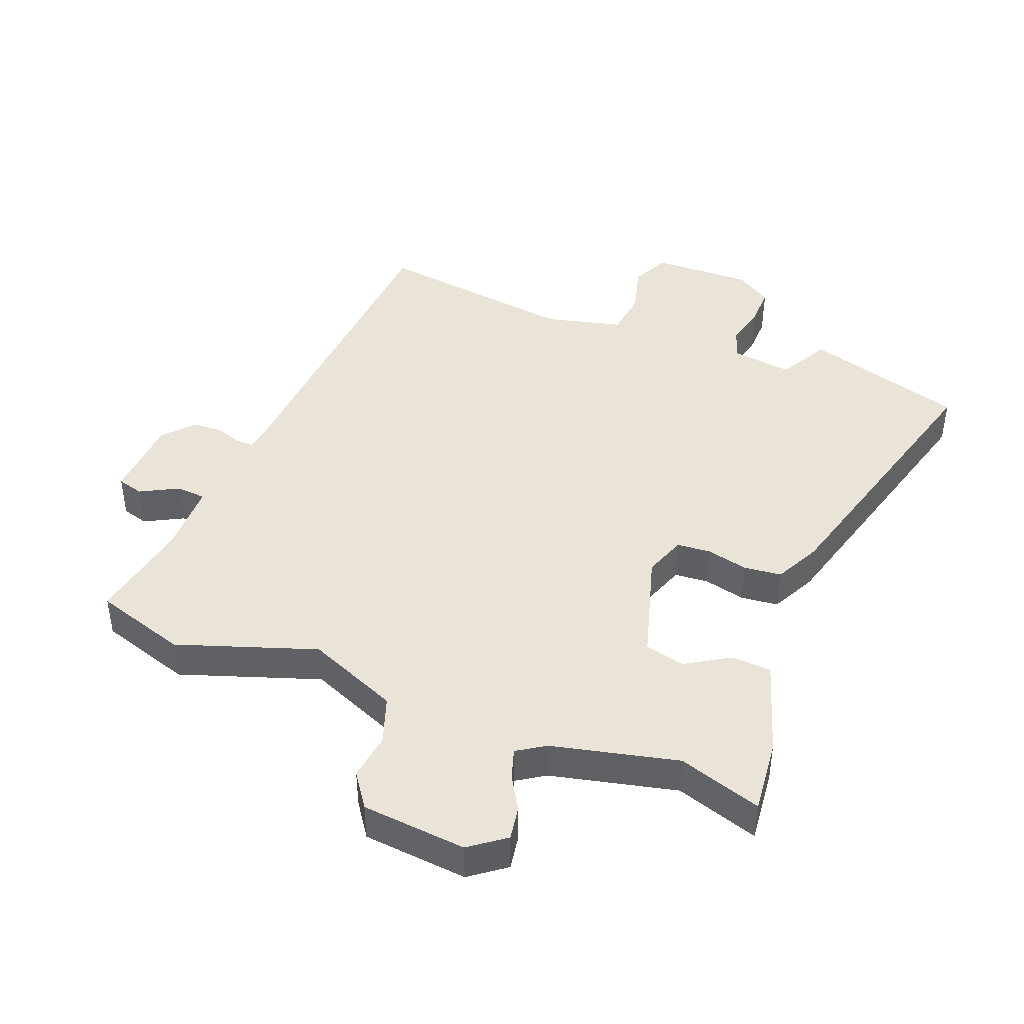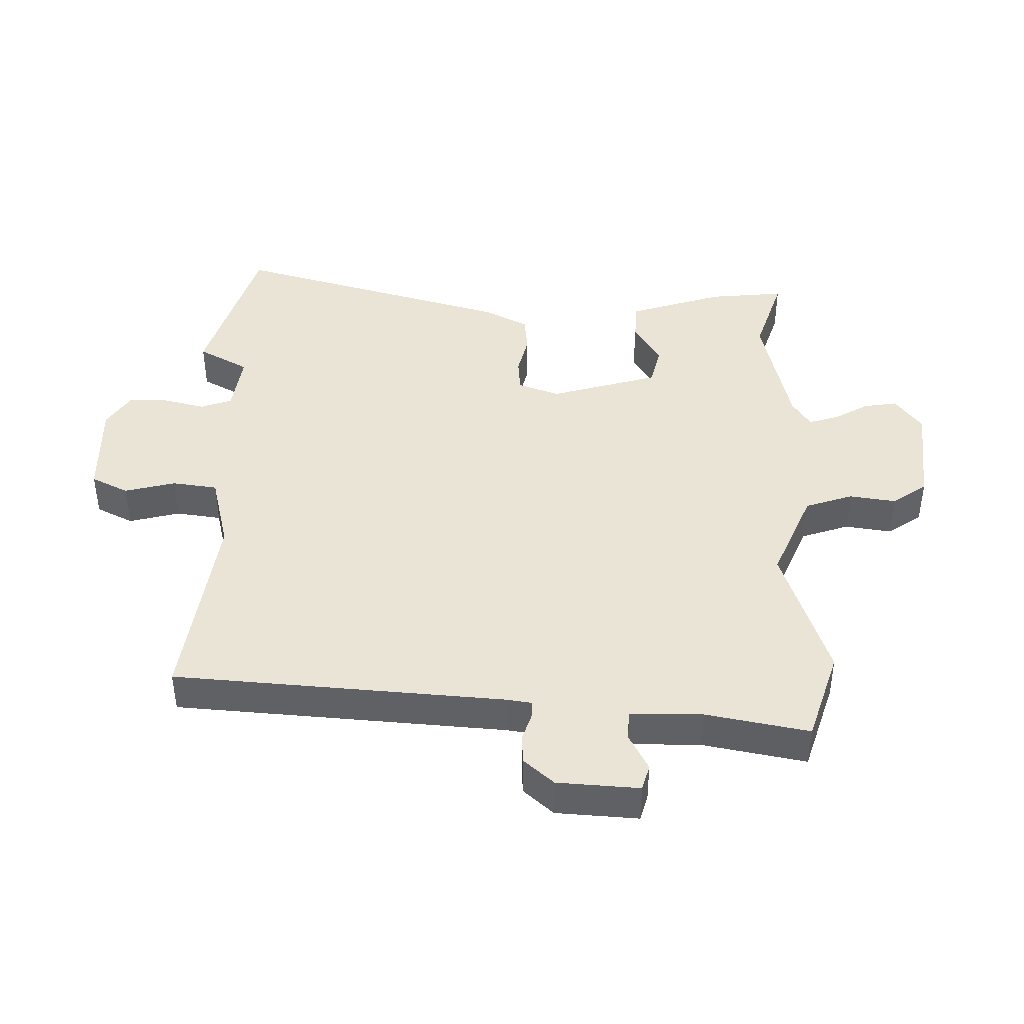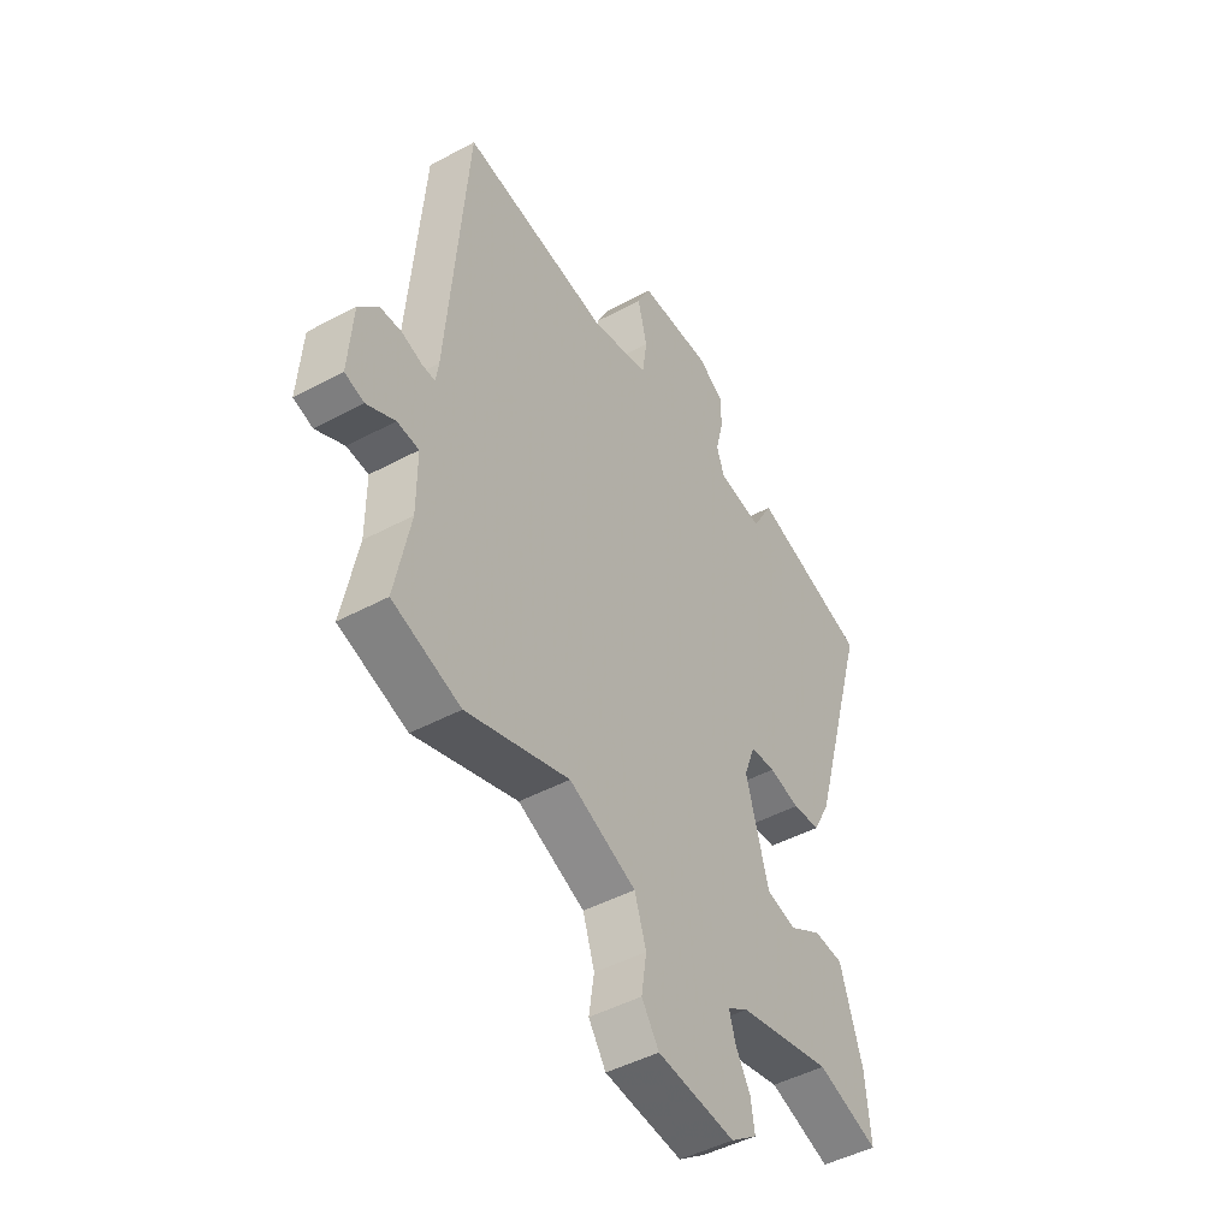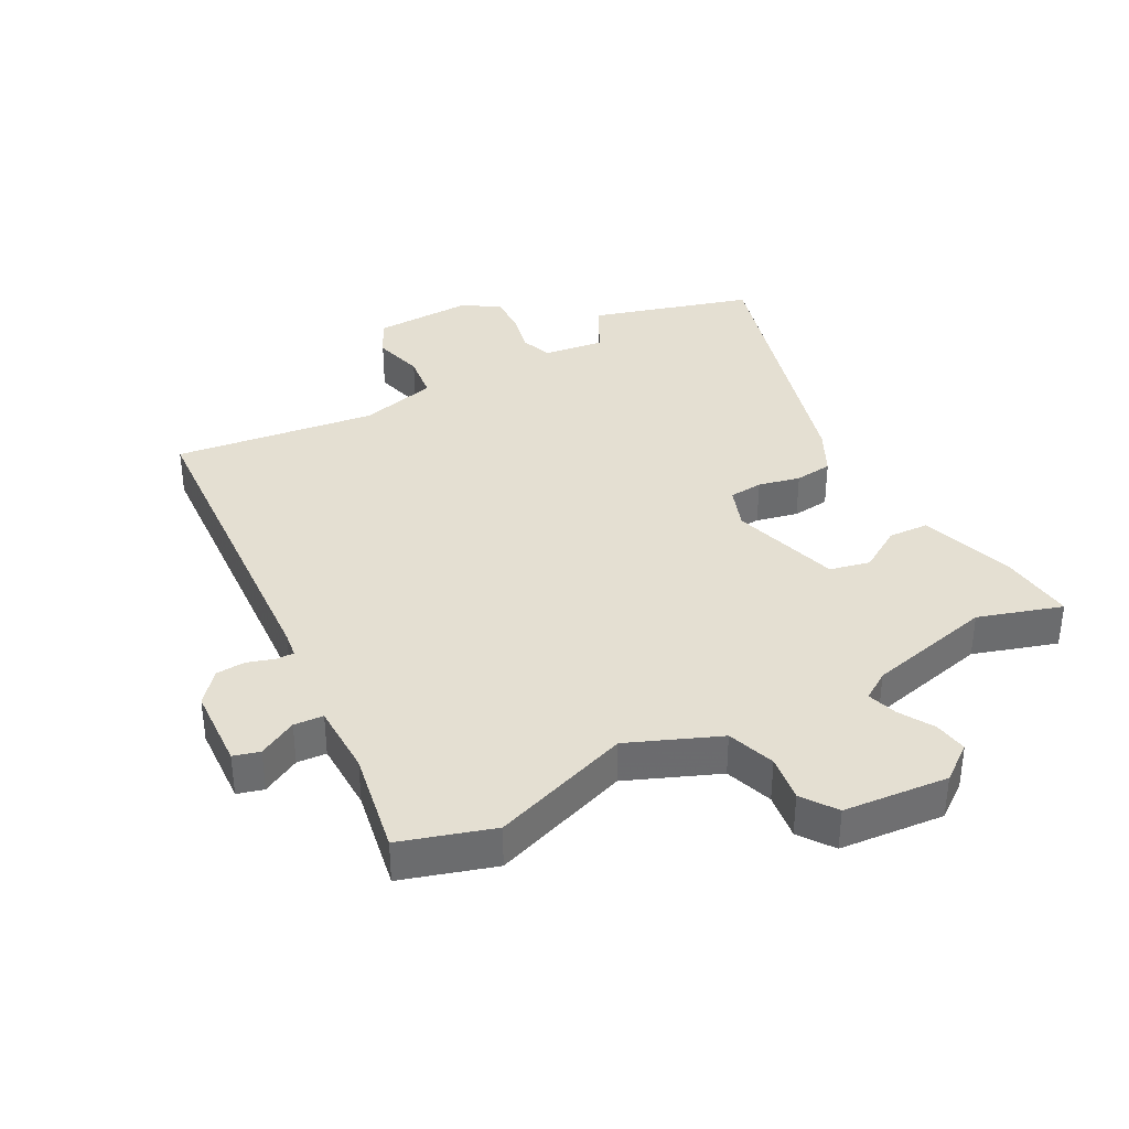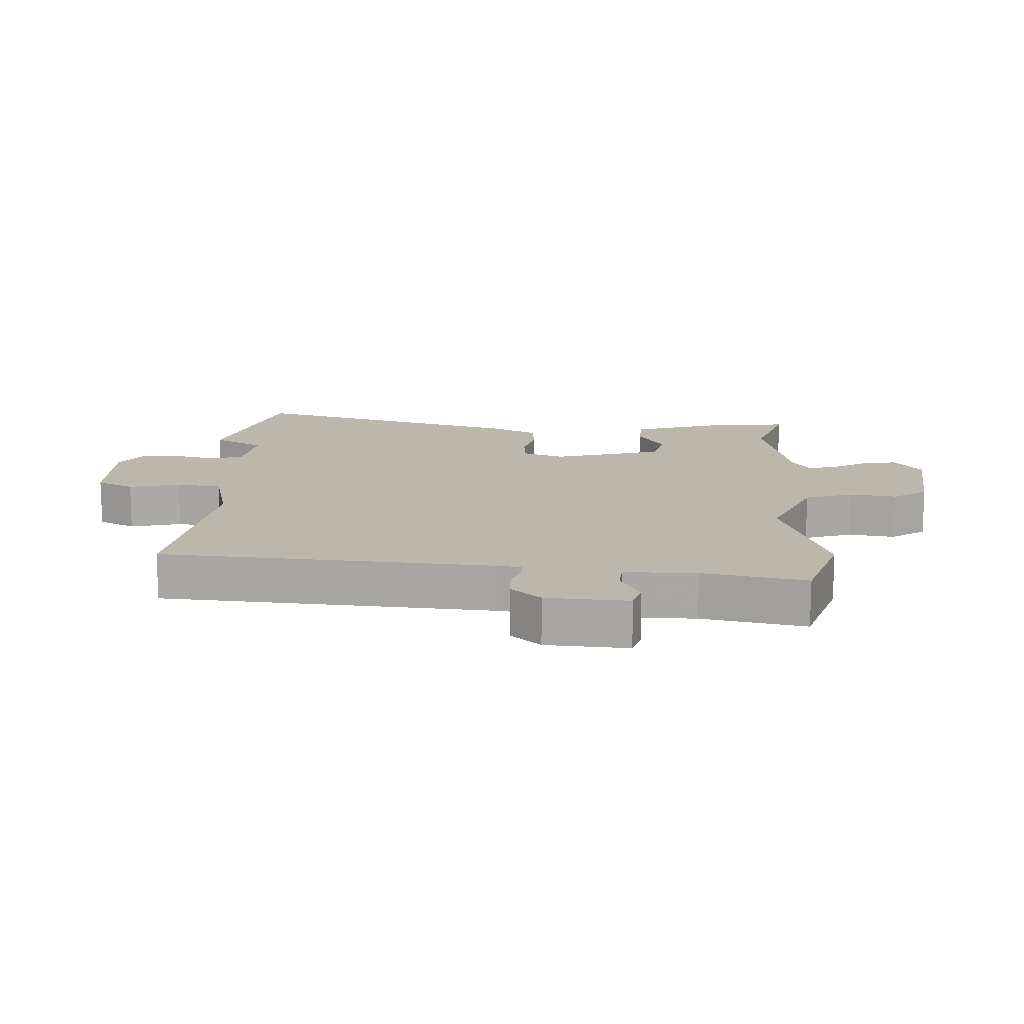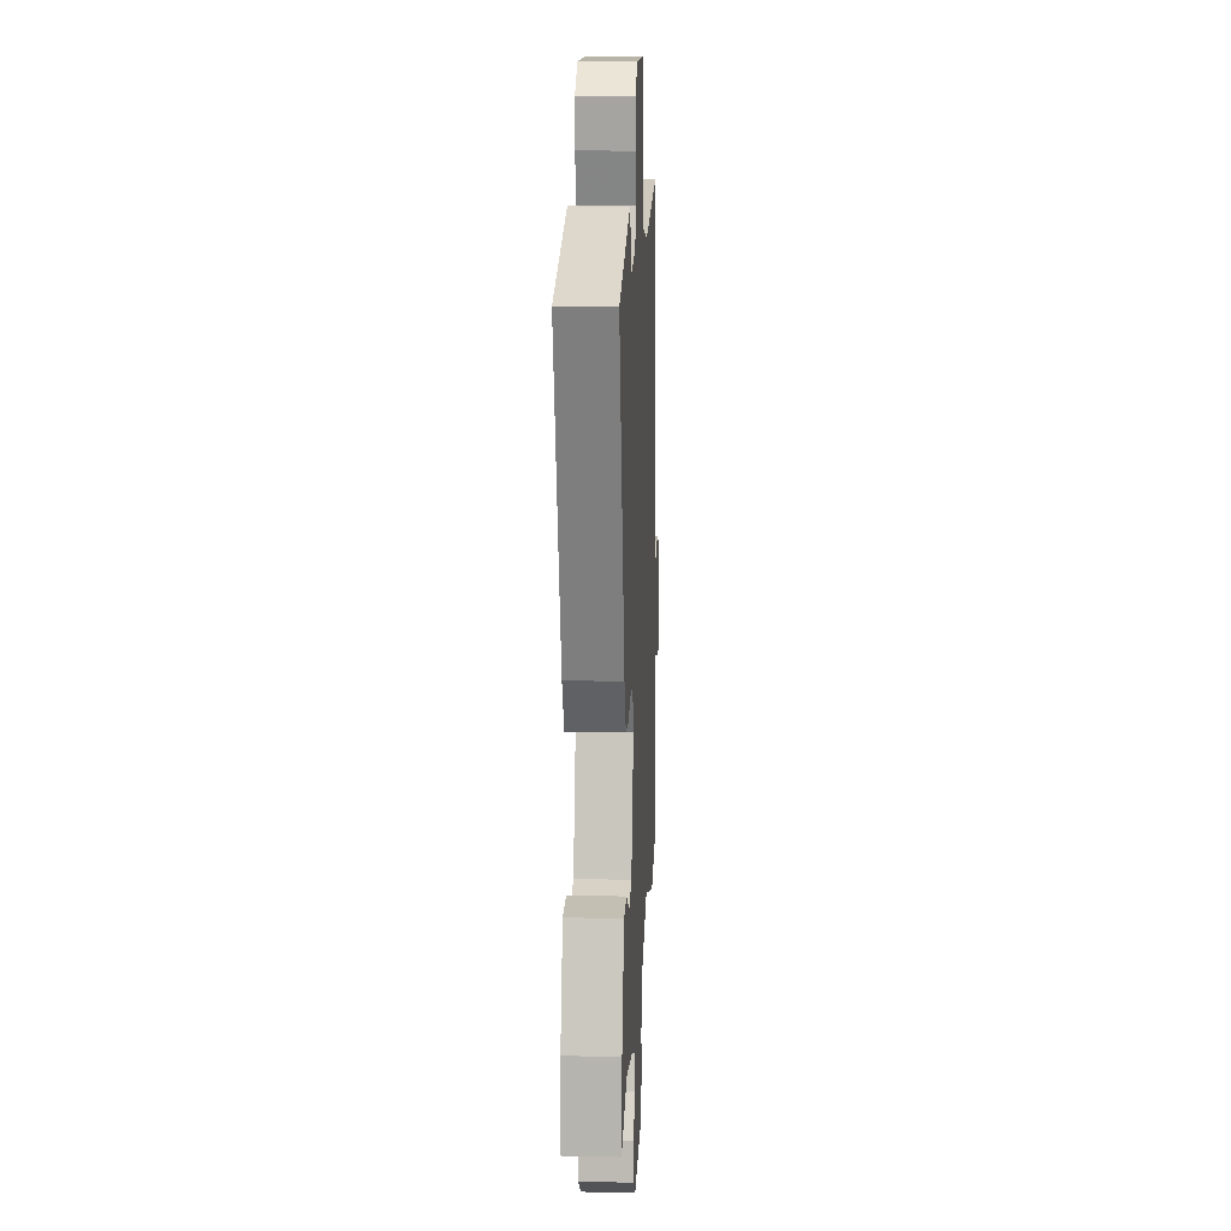
<metadata>
{"format":"obj","ext":"obj","renderer":"f3d","projection":"perspective","resolution":1024,"background":"white","views":[{"elev":43.5,"azim":-159.1,"up":"+Y"},{"elev":42.7,"azim":90.8,"up":"+Y"},{"elev":-46.7,"azim":121.4,"up":"+Z"},{"elev":36.9,"azim":150.9,"up":"+Y"},{"elev":14.3,"azim":92.7,"up":"+Y"},{"elev":14.2,"azim":-87.2,"up":"+Z"}]}
</metadata>
<code>
v -0.397 0.07 -0.466
v -0.527 0.07 -0.509
v -0.516 0.07 -0.391
v -0.469 0.07 -0.242
v -0.406 0.07 -0.238
v -0.338 0.07 -0.279
v -0.275 0.07 -0.264
v -0.226 0.07 -0.093
v -0.25 0.07 -0.028
v -0.303 0.07 -0.024
v -0.368 0.07 -0.04
v -0.427 0.07 -0.034
v -0.463 0.07 0.036
v -0.588 0.07 0.473
v -0.338 0.07 0.55
v -0.294 0.07 0.471
v -0.199 0.07 0.485
v -0.182 0.07 0.534
v -0.198 0.07 0.599
v -0.2 0.07 0.661
v -0.144 0.07 0.698
v 0.012 0.07 0.695
v 0.041 0.07 0.637
v 0.021 0.07 0.557
v 0.031 0.07 0.486
v 0.152 0.07 0.457
v 0.468 0.07 0.503
v 0.509 0.07 -0.016
v 0.515 0.07 -0.055
v 0.543 0.07 -0.054
v 0.585 0.07 -0.04
v 0.631 0.07 -0.042
v 0.673 0.07 -0.089
v 0.682 0.07 -0.218
v 0.641 0.07 -0.23
v 0.581 0.07 -0.199
v 0.535 0.07 -0.203
v 0.535 0.07 -0.316
v 0.567 0.07 -0.478
v 0.423 0.07 -0.525
v 0.205 0.07 -0.453
v 0.063 0.07 -0.514
v 0.038 0.07 -0.589
v 0.049 0.07 -0.662
v 0.012 0.07 -0.716
v -0.152 0.07 -0.733
v -0.208 0.07 -0.692
v -0.2 0.07 -0.639
v -0.169 0.07 -0.585
v -0.155 0.07 -0.538
v -0.199 0.07 -0.51
v -0.397 0 -0.466
v -0.527 0 -0.509
v -0.516 0 -0.391
v -0.469 0 -0.242
v -0.406 0 -0.238
v -0.338 0 -0.279
v -0.275 0 -0.264
v -0.226 0 -0.093
v -0.25 0 -0.028
v -0.303 0 -0.024
v -0.368 0 -0.04
v -0.427 0 -0.034
v -0.463 0 0.036
v -0.588 0 0.473
v -0.338 0 0.55
v -0.294 0 0.471
v -0.199 0 0.485
v -0.182 0 0.534
v -0.198 0 0.599
v -0.2 0 0.661
v -0.144 0 0.698
v 0.012 0 0.695
v 0.041 0 0.637
v 0.021 0 0.557
v 0.031 0 0.486
v 0.152 0 0.457
v 0.468 0 0.503
v 0.509 0 -0.016
v 0.515 0 -0.055
v 0.543 0 -0.054
v 0.585 0 -0.04
v 0.631 0 -0.042
v 0.673 0 -0.089
v 0.682 0 -0.218
v 0.641 0 -0.23
v 0.581 0 -0.199
v 0.535 0 -0.203
v 0.535 0 -0.316
v 0.567 0 -0.478
v 0.423 0 -0.525
v 0.205 0 -0.453
v 0.063 0 -0.514
v 0.038 0 -0.589
v 0.049 0 -0.662
v 0.012 0 -0.716
v -0.152 0 -0.733
v -0.208 0 -0.692
v -0.2 0 -0.639
v -0.169 0 -0.585
v -0.155 0 -0.538
v -0.199 0 -0.51
f 47 48 49
f 46 47 49
f 45 46 49
f 44 45 49
f 43 44 49
f 42 43 49 50
f 41 42 50 51
f 38 39 40 41
f 41 51 1
f 38 41 1
f 37 38 1
f 34 35 36
f 33 34 36
f 32 33 36
f 31 32 36
f 30 31 36
f 29 30 36 37
f 26 27 28
f 28 29 37
f 26 28 37
f 25 26 37
f 22 23 24
f 21 22 24
f 20 21 24
f 19 20 24
f 18 19 24
f 17 18 24 25
f 16 17 25 37
f 14 15 16
f 13 14 16
f 12 13 16
f 11 12 16
f 10 11 16
f 9 10 16
f 8 9 16 37
f 4 5 6
f 3 4 6
f 2 3 6
f 1 2 6
f 1 6 7
f 37 1 7
f 7 8 37
f 100 99 98
f 100 98 97
f 100 97 96
f 100 96 95
f 100 95 94
f 101 100 94 93
f 102 101 93 92
f 92 91 90 89
f 52 102 92
f 52 92 89
f 52 89 88
f 87 86 85
f 87 85 84
f 87 84 83
f 87 83 82
f 87 82 81
f 88 87 81 80
f 79 78 77
f 88 80 79
f 88 79 77
f 88 77 76
f 75 74 73
f 75 73 72
f 75 72 71
f 75 71 70
f 75 70 69
f 76 75 69 68
f 88 76 68 67
f 67 66 65
f 67 65 64
f 67 64 63
f 67 63 62
f 67 62 61
f 67 61 60
f 88 67 60 59
f 57 56 55
f 57 55 54
f 57 54 53
f 57 53 52
f 58 57 52
f 58 52 88
f 88 59 58
f 1 52 53 2
f 2 53 54 3
f 3 54 55 4
f 4 55 56 5
f 5 56 57 6
f 6 57 58 7
f 7 58 59 8
f 8 59 60 9
f 9 60 61 10
f 10 61 62 11
f 11 62 63 12
f 12 63 64 13
f 13 64 65 14
f 14 65 66 15
f 15 66 67 16
f 16 67 68 17
f 17 68 69 18
f 18 69 70 19
f 19 70 71 20
f 20 71 72 21
f 21 72 73 22
f 22 73 74 23
f 23 74 75 24
f 24 75 76 25
f 25 76 77 26
f 26 77 78 27
f 27 78 79 28
f 28 79 80 29
f 29 80 81 30
f 30 81 82 31
f 31 82 83 32
f 32 83 84 33
f 33 84 85 34
f 34 85 86 35
f 35 86 87 36
f 36 87 88 37
f 37 88 89 38
f 38 89 90 39
f 39 90 91 40
f 40 91 92 41
f 41 92 93 42
f 42 93 94 43
f 43 94 95 44
f 44 95 96 45
f 45 96 97 46
f 46 97 98 47
f 47 98 99 48
f 48 99 100 49
f 49 100 101 50
f 50 101 102 51
f 51 102 52 1

</code>
